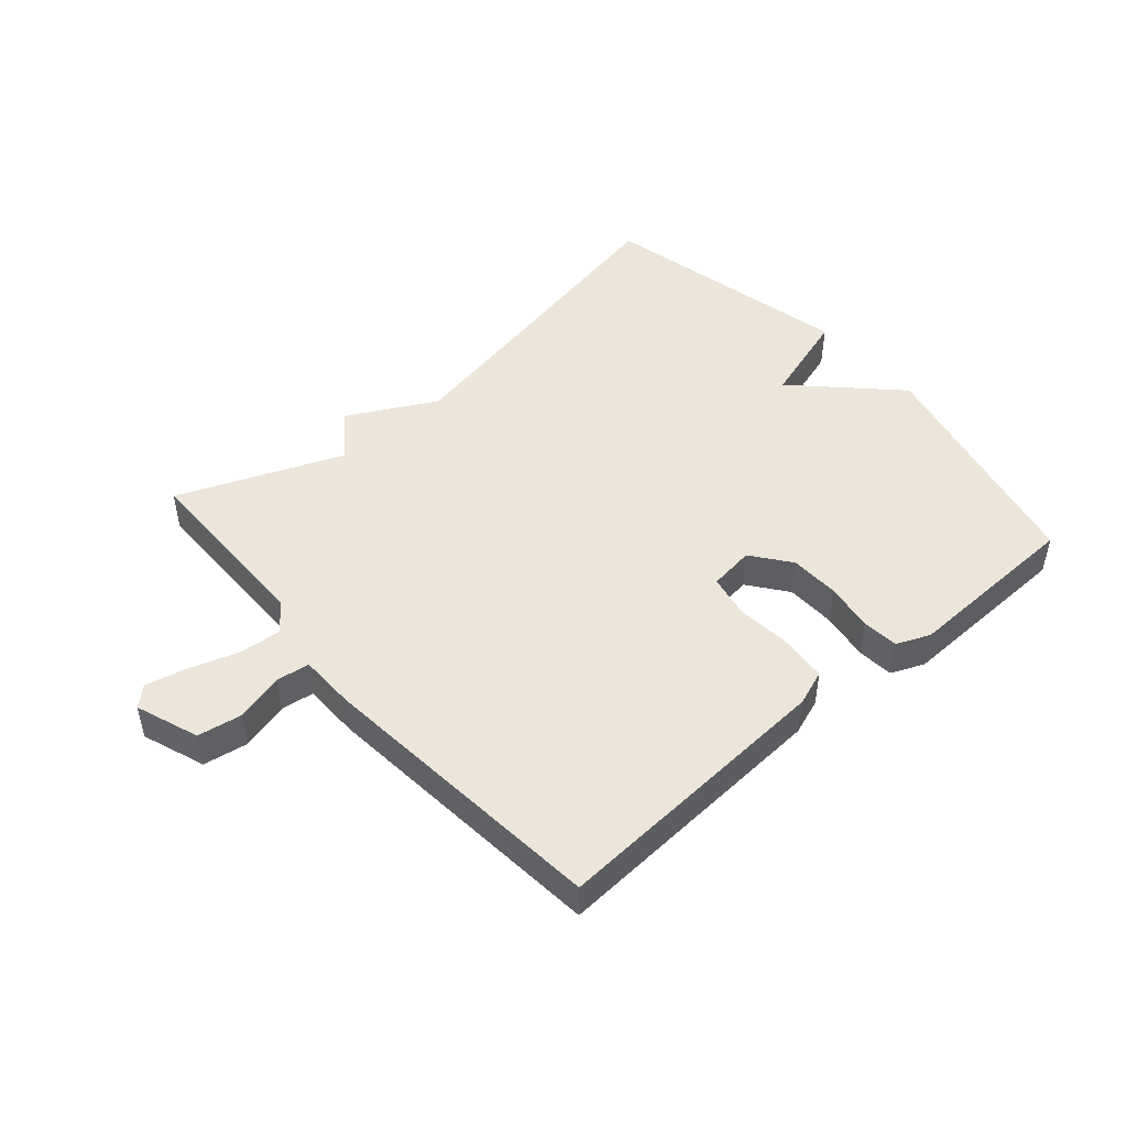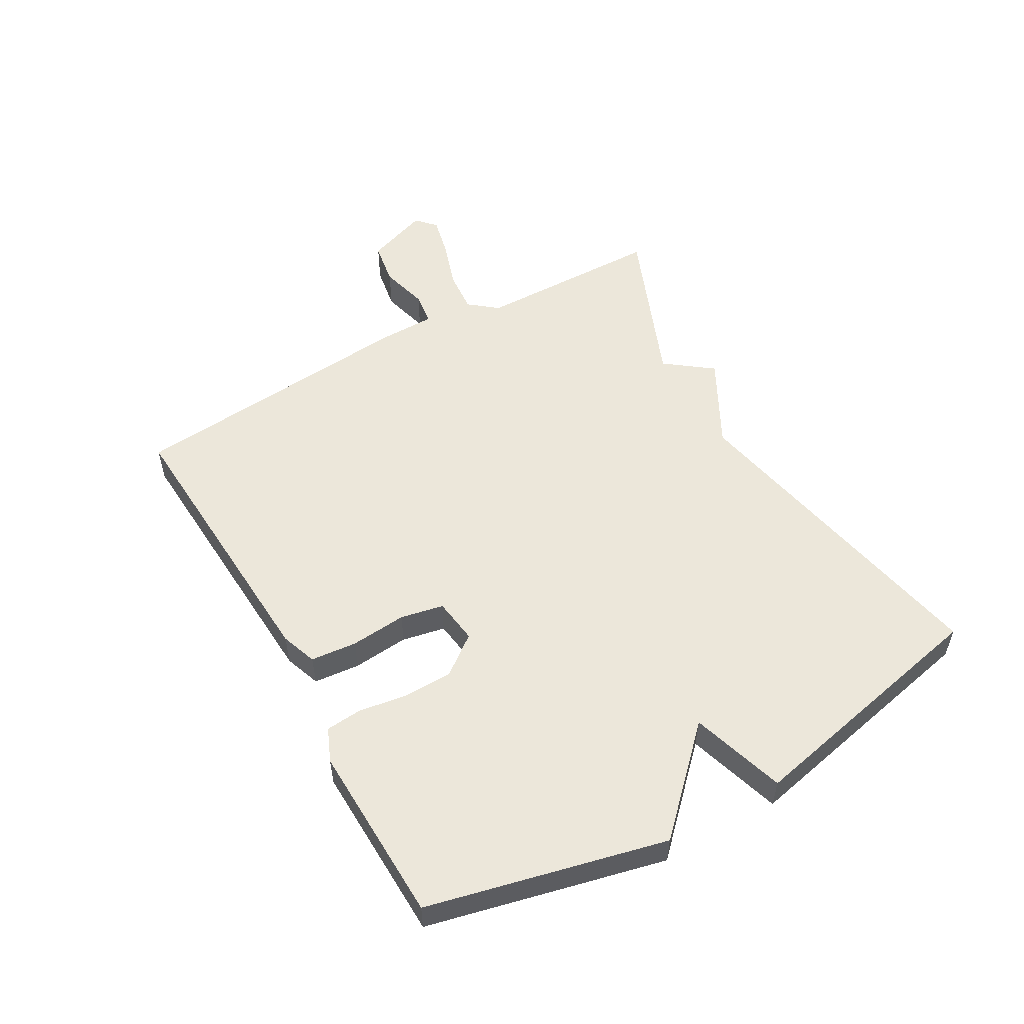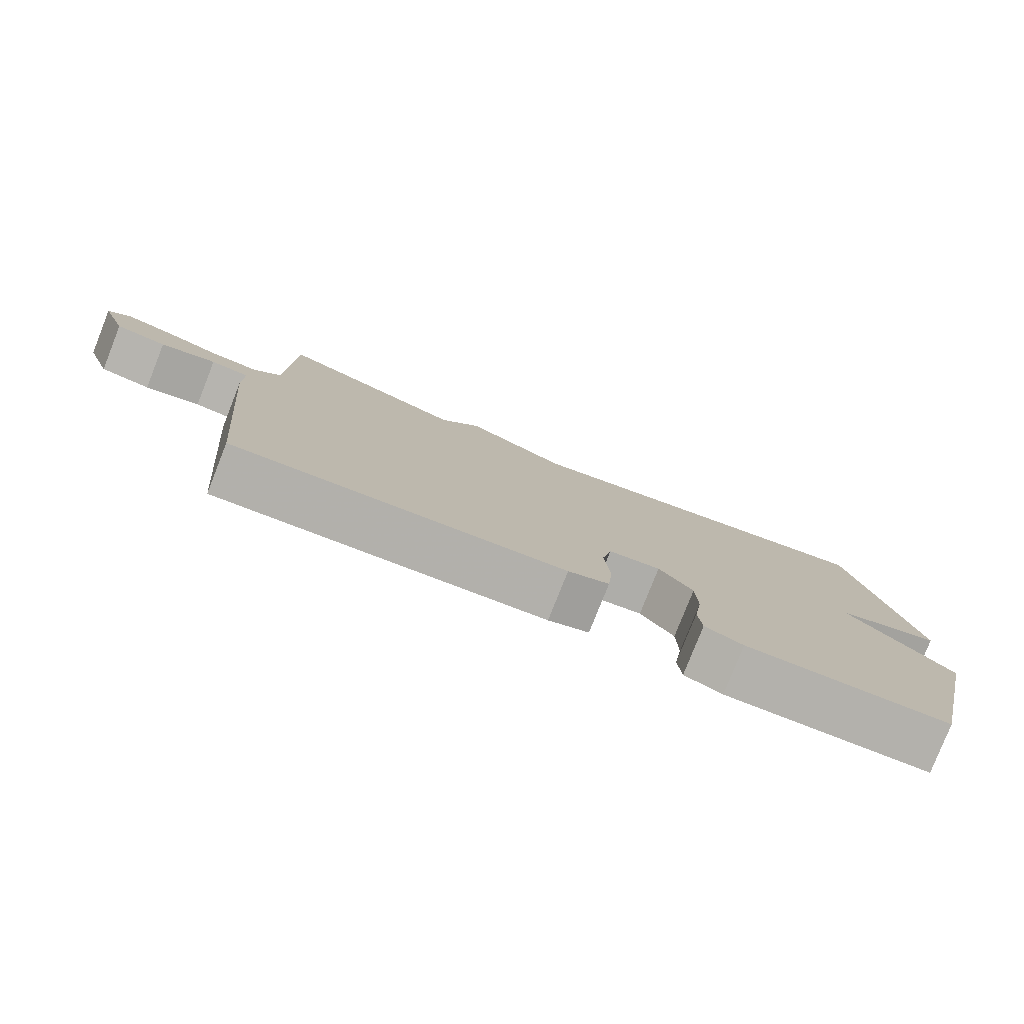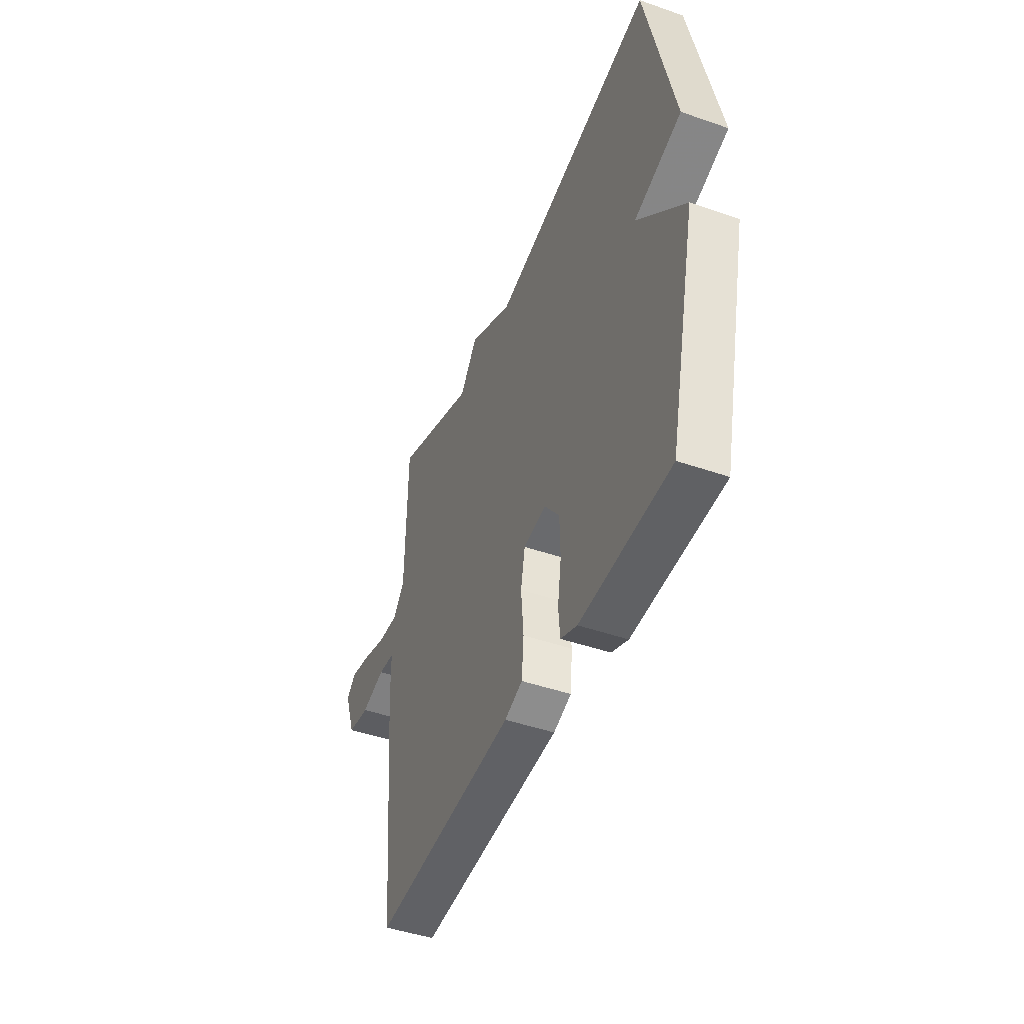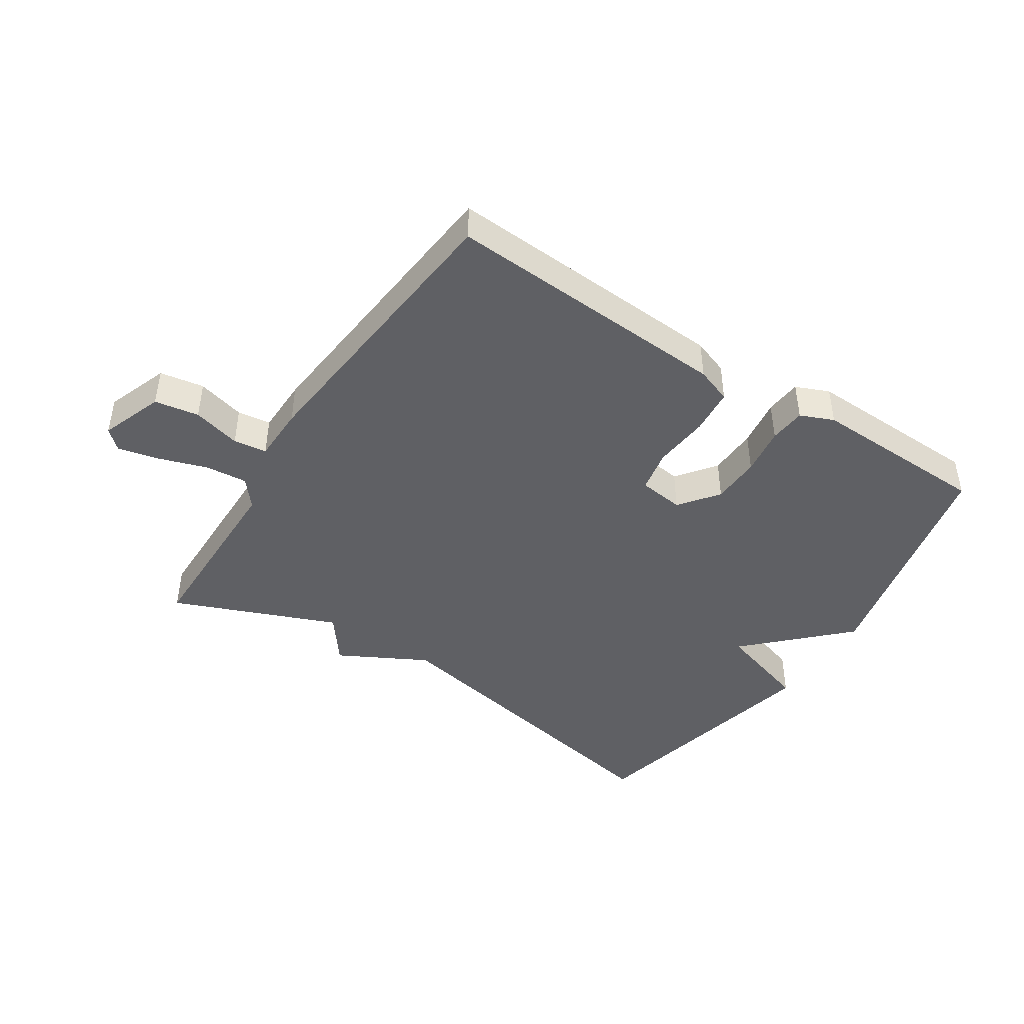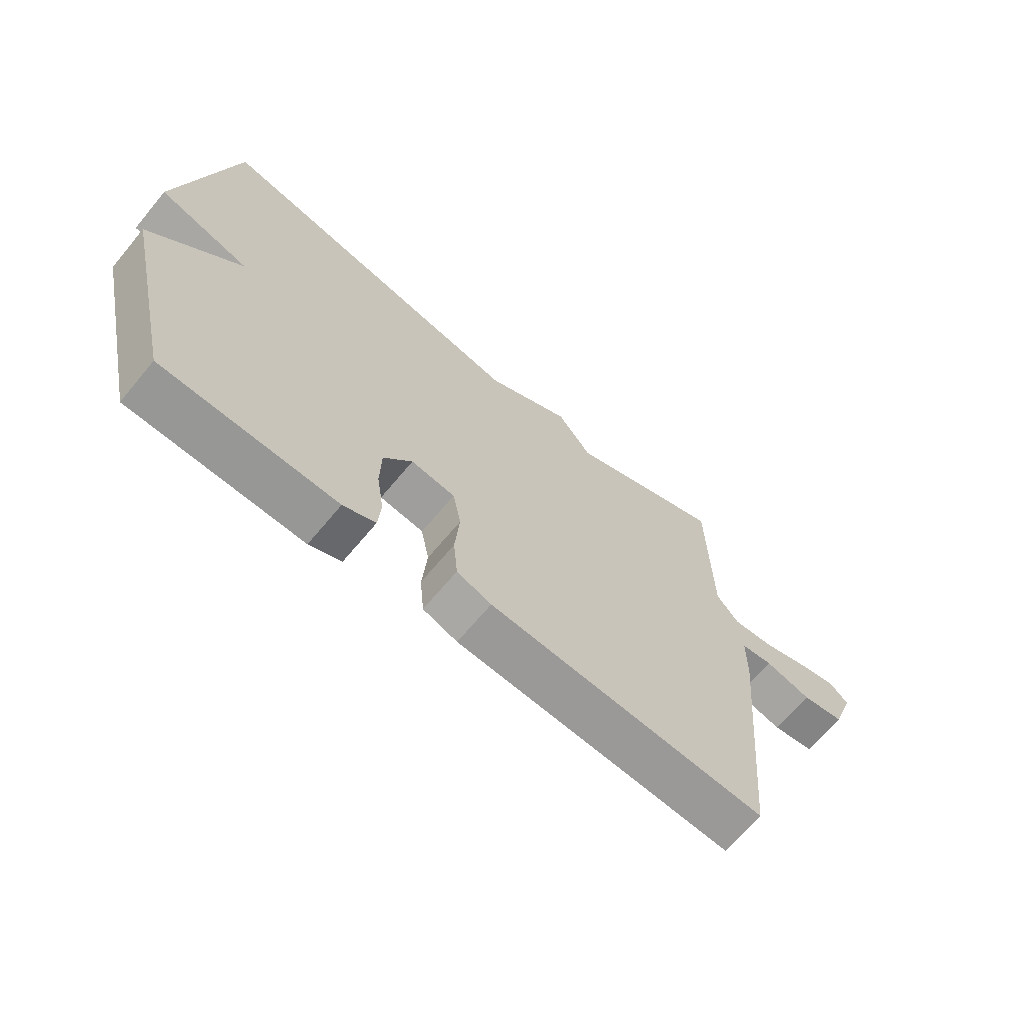
<metadata>
{"format":"obj","ext":"obj","renderer":"f3d","projection":"perspective","resolution":1024,"background":"white","views":[{"elev":47.6,"azim":139.0,"up":"+Y"},{"elev":53.8,"azim":-119.5,"up":"+Y"},{"elev":-79.5,"azim":158.4,"up":"+Z"},{"elev":-45.6,"azim":-111.8,"up":"+Z"},{"elev":-43.9,"azim":146.9,"up":"+Y"},{"elev":-67.1,"azim":-39.8,"up":"+Z"}]}
</metadata>
<code>
v -0.5 0.07 -0.5
v -0.59 0.07 -0.114
v -0.437 0.07 0.038
v -0.59 0.07 0.086
v -0.5 0.07 0.5
v 0.034 0.07 0.393
v 0.177 0.07 0.469
v 0.234 0.07 0.393
v 0.5 0.07 0.5
v 0.504 0.07 0.196
v 0.541 0.07 0.15
v 0.61 0.07 0.156
v 0.689 0.07 0.182
v 0.755 0.07 0.197
v 0.786 0.07 0.168
v 0.749 0.07 0.066
v 0.677 0.07 0.054
v 0.599 0.07 0.075
v 0.545 0.07 0.068
v 0.544 0.07 -0.023
v 0.5 0.07 -0.5
v 0.034 0.07 -0.472
v -0.024 0.07 -0.451
v -0.031 0.07 -0.376
v -0.023 0.07 -0.285
v -0.037 0.07 -0.215
v -0.111 0.07 -0.205
v -0.159 0.07 -0.268
v -0.161 0.07 -0.348
v -0.149 0.07 -0.427
v -0.154 0.07 -0.486
v -0.208 0.07 -0.509
v -0.5 0 -0.5
v -0.59 0 -0.114
v -0.437 0 0.038
v -0.59 0 0.086
v -0.5 0 0.5
v 0.034 0 0.393
v 0.177 0 0.469
v 0.234 0 0.393
v 0.5 0 0.5
v 0.504 0 0.196
v 0.541 0 0.15
v 0.61 0 0.156
v 0.689 0 0.182
v 0.755 0 0.197
v 0.786 0 0.168
v 0.749 0 0.066
v 0.677 0 0.054
v 0.599 0 0.075
v 0.545 0 0.068
v 0.544 0 -0.023
v 0.5 0 -0.5
v 0.034 0 -0.472
v -0.024 0 -0.451
v -0.031 0 -0.376
v -0.023 0 -0.285
v -0.037 0 -0.215
v -0.111 0 -0.205
v -0.159 0 -0.268
v -0.161 0 -0.348
v -0.149 0 -0.427
v -0.154 0 -0.486
v -0.208 0 -0.509
f 1 2 3
f 32 1 3
f 31 32 3
f 30 31 3
f 29 30 3
f 28 29 3
f 27 28 3
f 26 27 3
f 23 24 25
f 22 23 25
f 21 22 25
f 20 21 25
f 19 20 25
f 19 25 26
f 16 17 18
f 15 16 18
f 14 15 18
f 13 14 18
f 12 13 18
f 11 12 18 19
f 19 26 3
f 11 19 3
f 10 11 3
f 6 7 8
f 4 5 6
f 3 4 6
f 10 3 6
f 10 6 8
f 8 9 10
f 35 34 33
f 35 33 64
f 35 64 63
f 35 63 62
f 35 62 61
f 35 61 60
f 35 60 59
f 35 59 58
f 57 56 55
f 57 55 54
f 57 54 53
f 57 53 52
f 57 52 51
f 58 57 51
f 50 49 48
f 50 48 47
f 50 47 46
f 50 46 45
f 50 45 44
f 51 50 44 43
f 35 58 51
f 35 51 43
f 35 43 42
f 40 39 38
f 38 37 36
f 38 36 35
f 38 35 42
f 40 38 42
f 42 41 40
f 1 33 34 2
f 2 34 35 3
f 3 35 36 4
f 4 36 37 5
f 5 37 38 6
f 6 38 39 7
f 7 39 40 8
f 8 40 41 9
f 9 41 42 10
f 10 42 43 11
f 11 43 44 12
f 12 44 45 13
f 13 45 46 14
f 14 46 47 15
f 15 47 48 16
f 16 48 49 17
f 17 49 50 18
f 18 50 51 19
f 19 51 52 20
f 20 52 53 21
f 21 53 54 22
f 22 54 55 23
f 23 55 56 24
f 24 56 57 25
f 25 57 58 26
f 26 58 59 27
f 27 59 60 28
f 28 60 61 29
f 29 61 62 30
f 30 62 63 31
f 31 63 64 32
f 32 64 33 1

</code>
